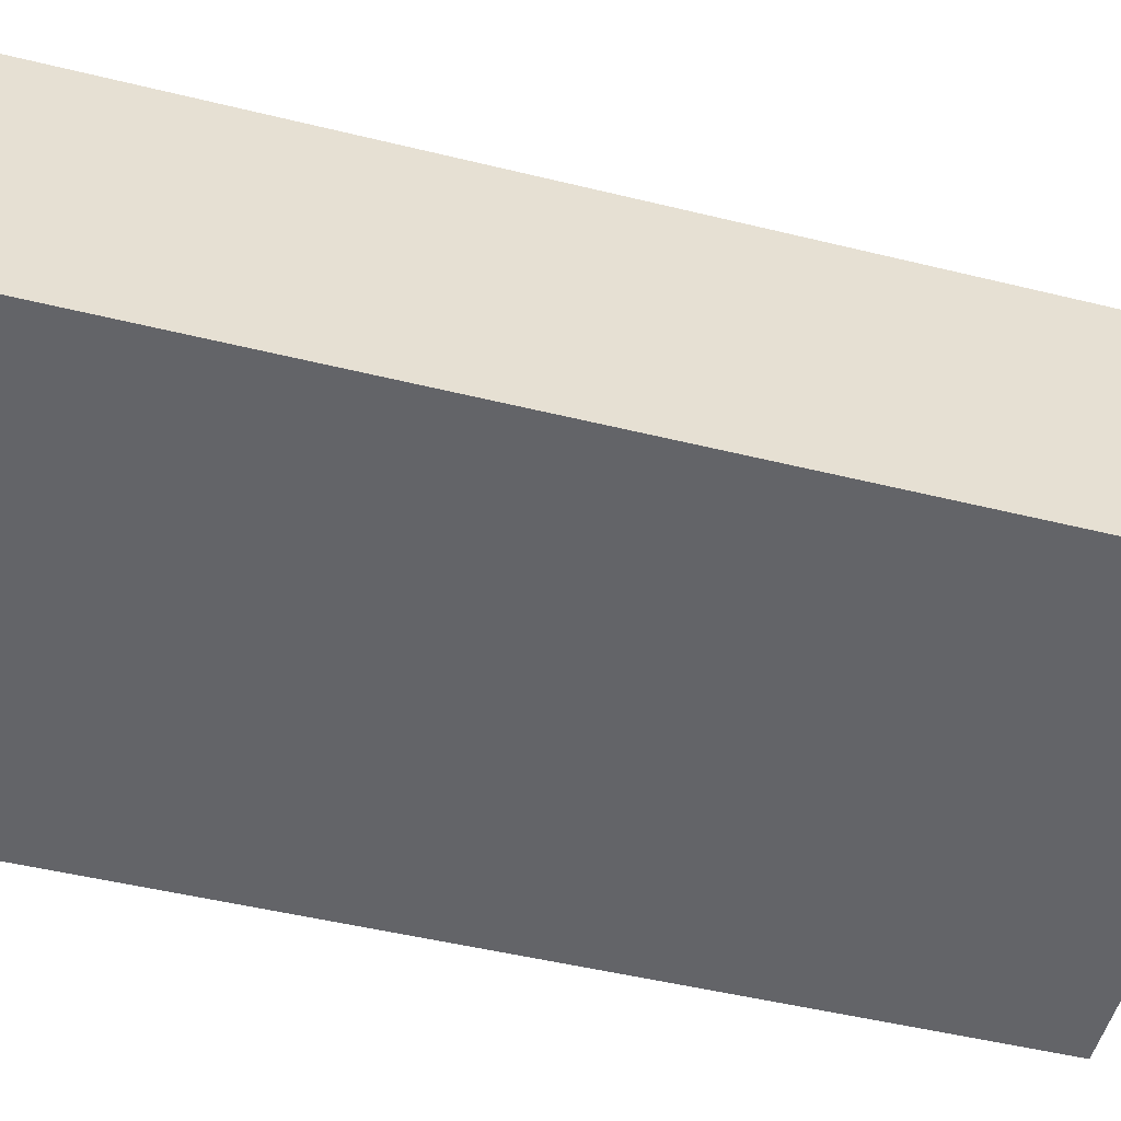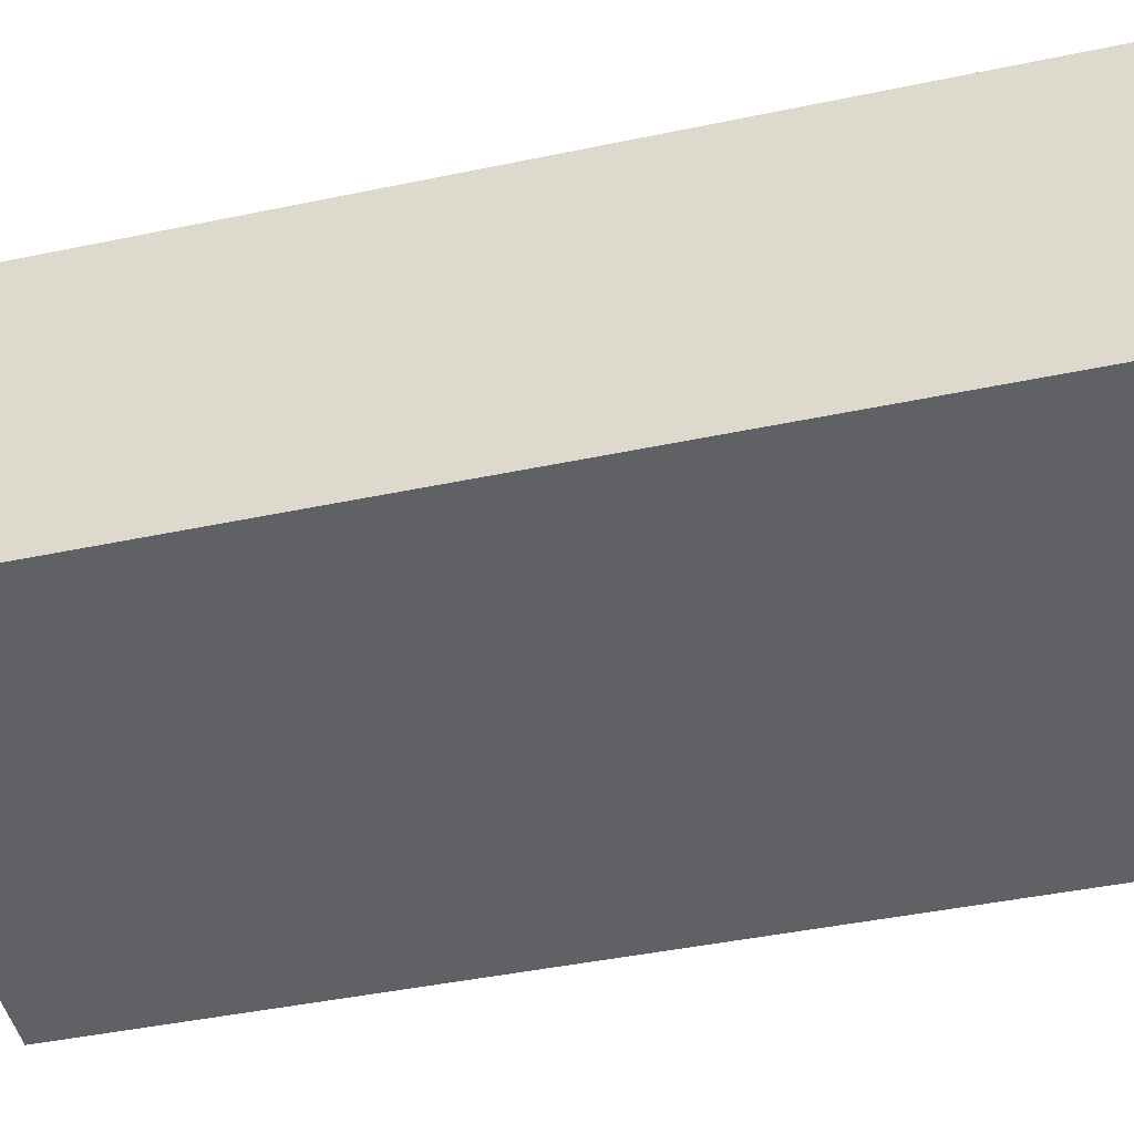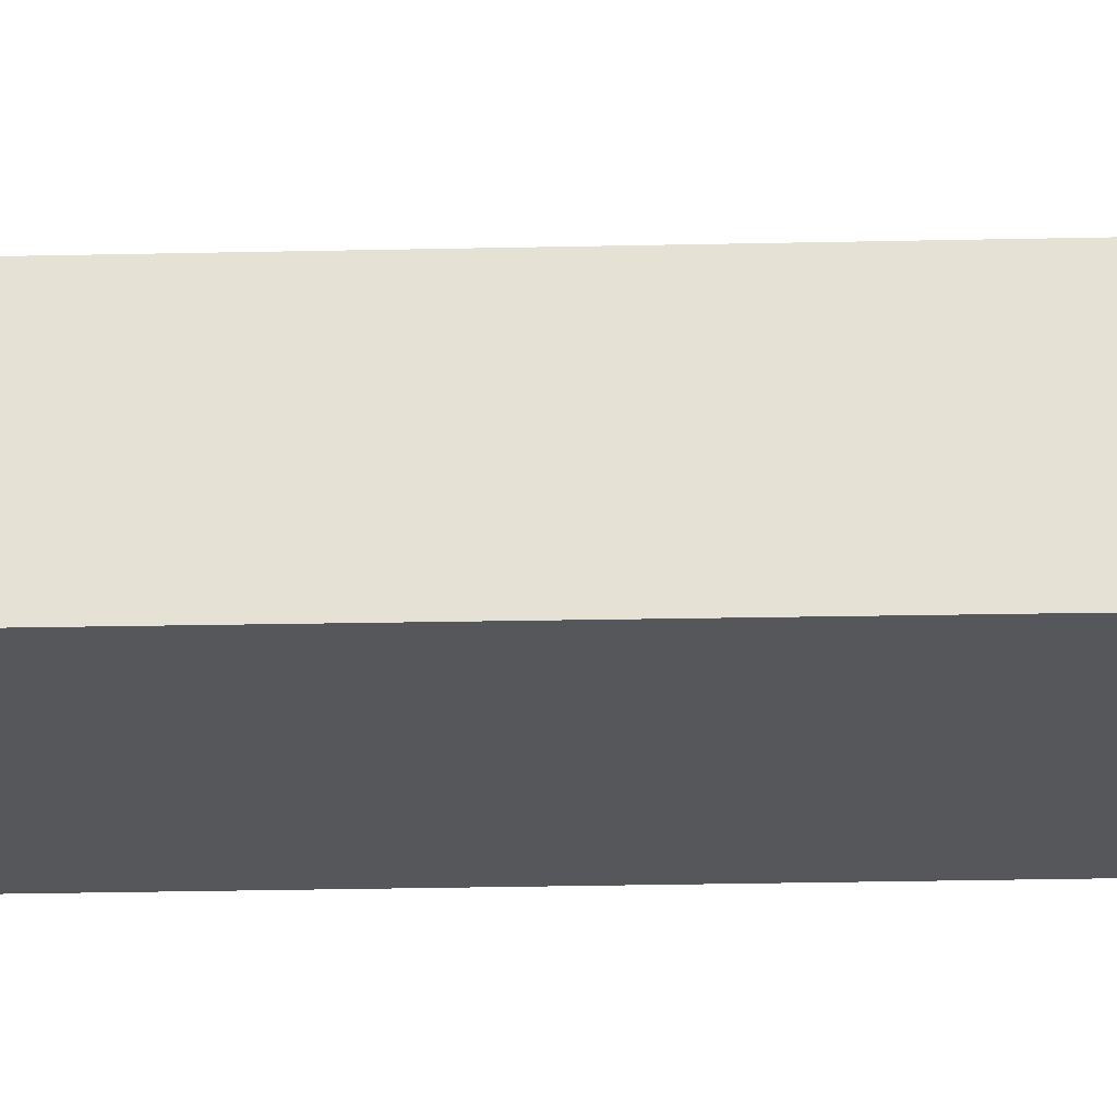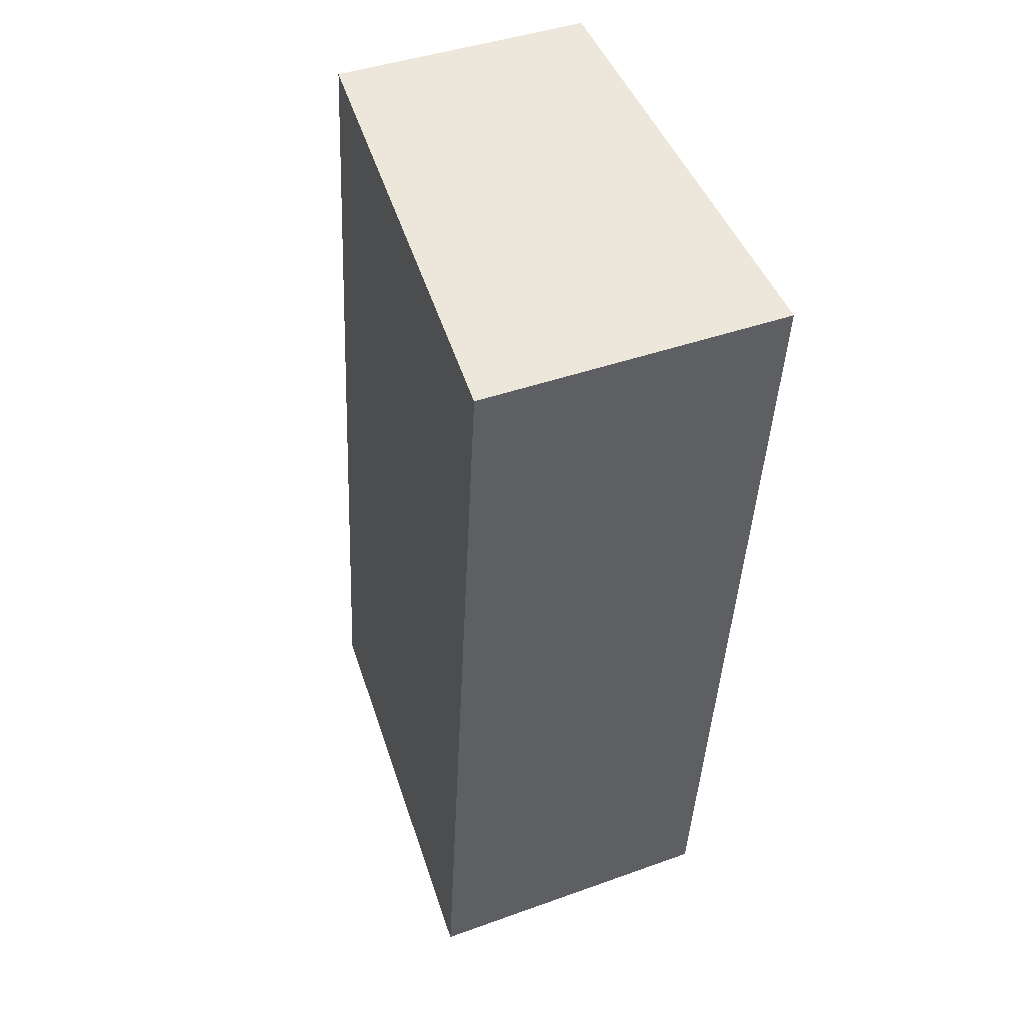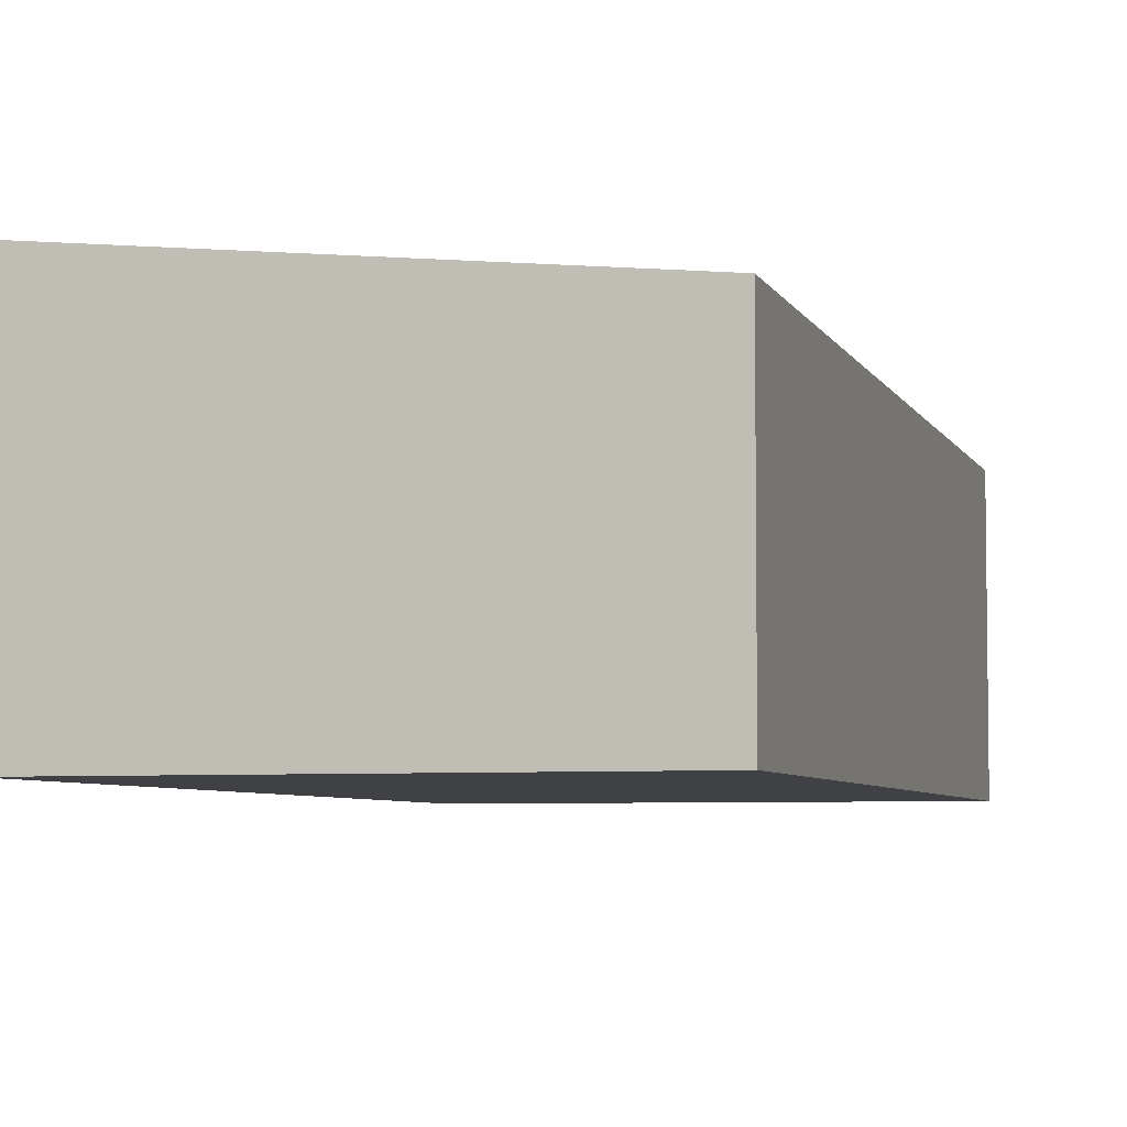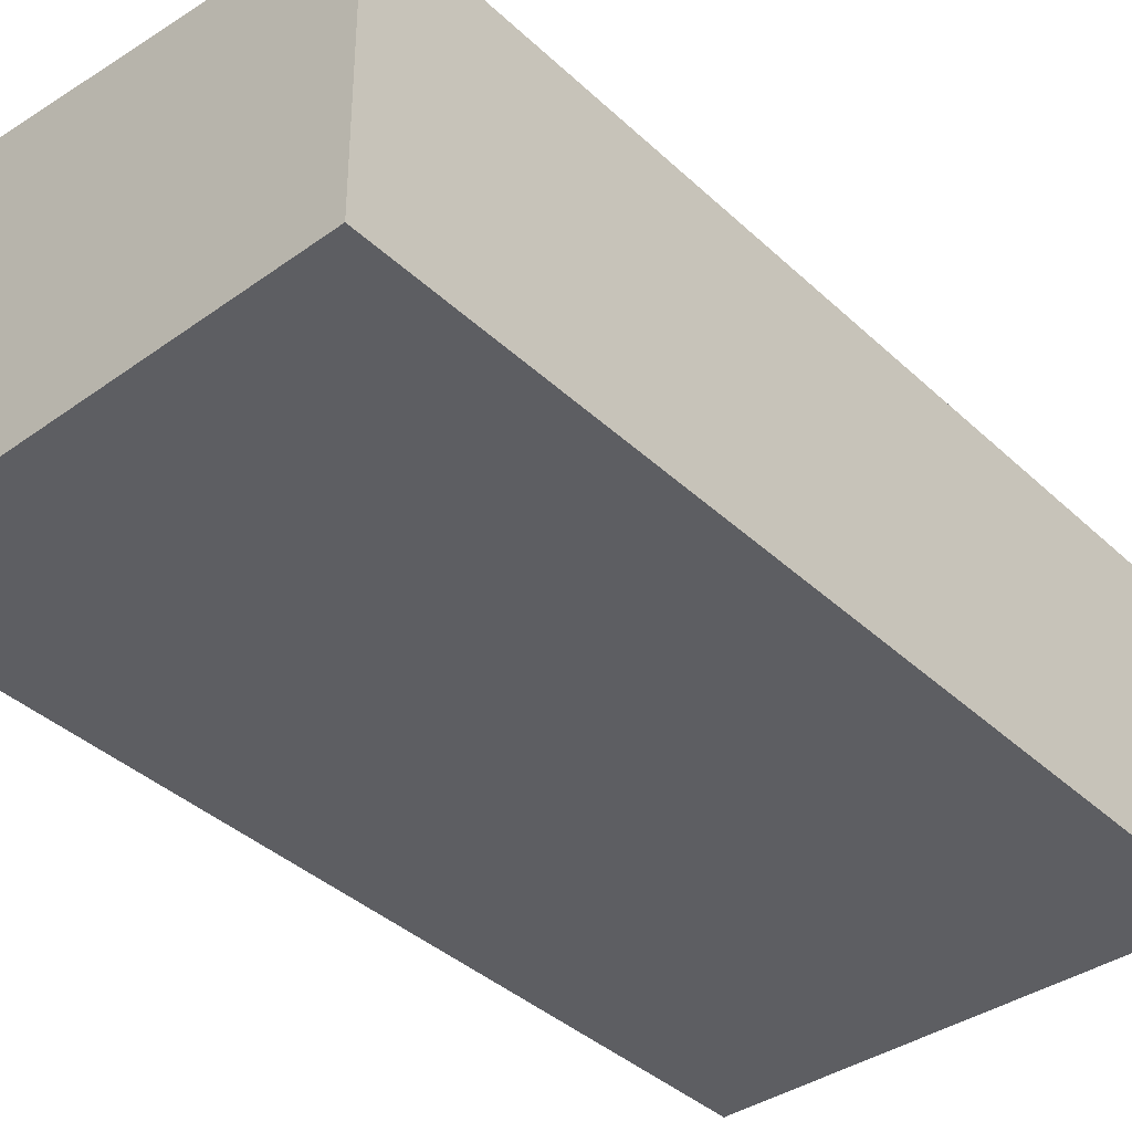
<metadata>
{"format":"obj","ext":"obj","renderer":"f3d","projection":"perspective","resolution":1024,"background":"white","views":[{"elev":-51.3,"azim":68.8,"up":"+Y"},{"elev":-46.5,"azim":-83.3,"up":"+Y"},{"elev":-26.4,"azim":85.6,"up":"+Y"},{"elev":41.6,"azim":-113.5,"up":"+Z"},{"elev":-5.3,"azim":9.0,"up":"+Y"},{"elev":-38.3,"azim":34.1,"up":"+Y"}]}
</metadata>
<code>
v  6.659 3.246 -9.147
v  5.102 3.293 0.759
v  5.568 3.246 0.828
v  6.767 3.246 -10.14
v  3.227 3.599 -10.54
v  0 3.803 2.329e-16
v  1.26 3.794 -10.76
v  6.767 6.209e-16 -10.14
v  3.227 6.454e-16 -10.54
v  1.26 6.59e-16 -10.76
v  0 0 0
v  5.102 -4.648e-17 0.759
v  5.568 -5.07e-17 0.828
v  6.659 5.601e-16 -9.147
g defaultobject
f 1 2 3
f 2 1 4
f 2 4 5
f 2 5 6
f 6 5 7
f 8 5 4
f 5 8 9
f 5 9 7
f 7 9 10
f 7 11 6
f 11 7 10
f 11 2 6
f 2 11 12
f 2 12 3
f 3 12 13
f 1 8 4
f 8 1 3
f 8 3 14
f 14 3 13
f 9 11 10
f 11 9 8
f 11 8 14
f 11 14 13
f 11 13 12

</code>
